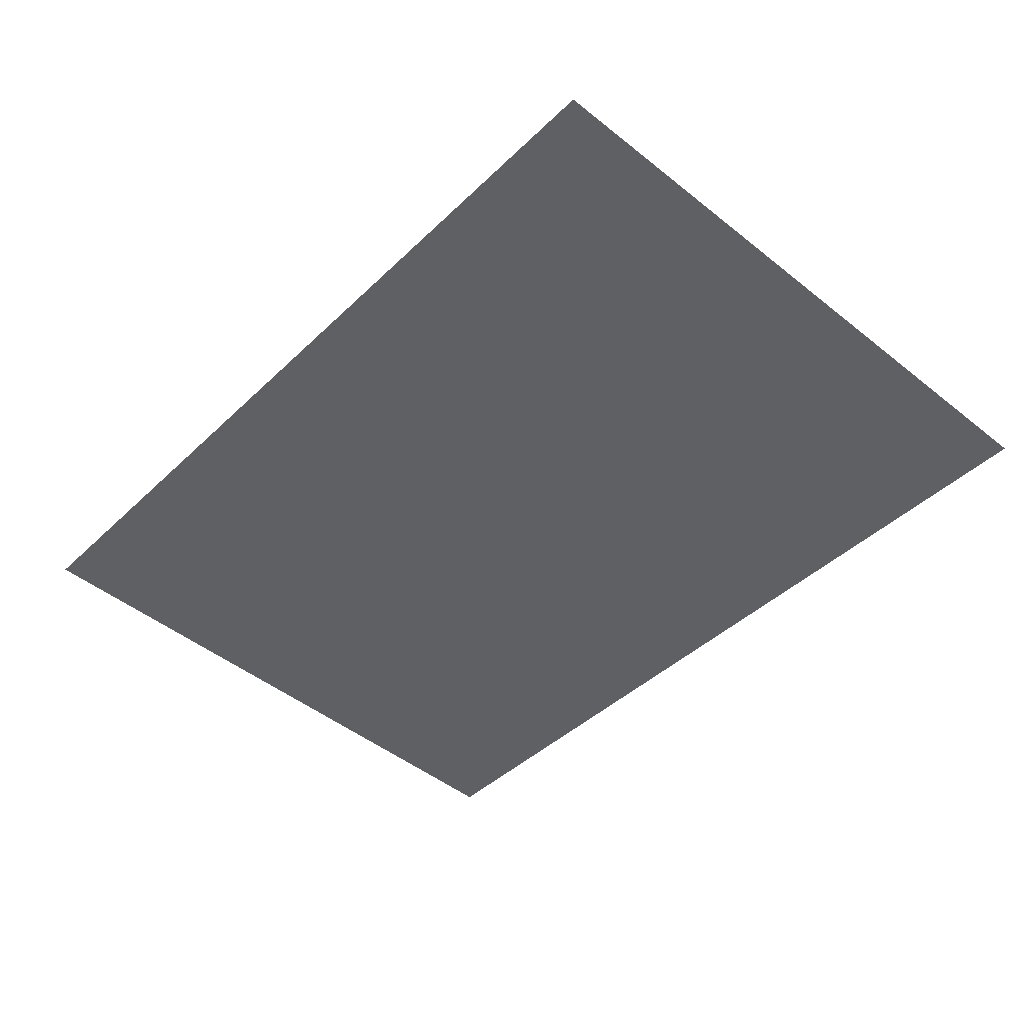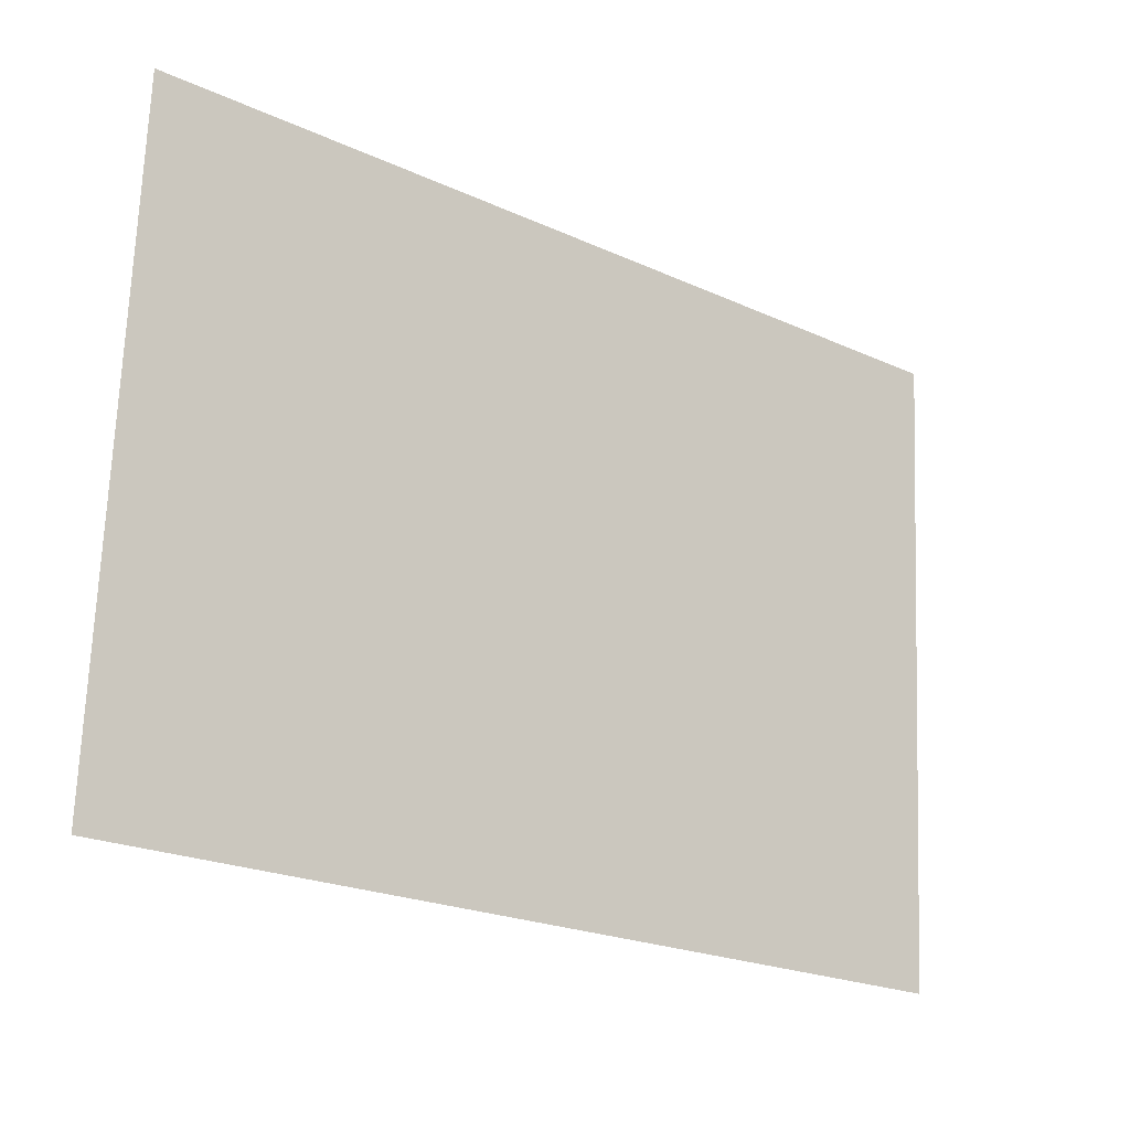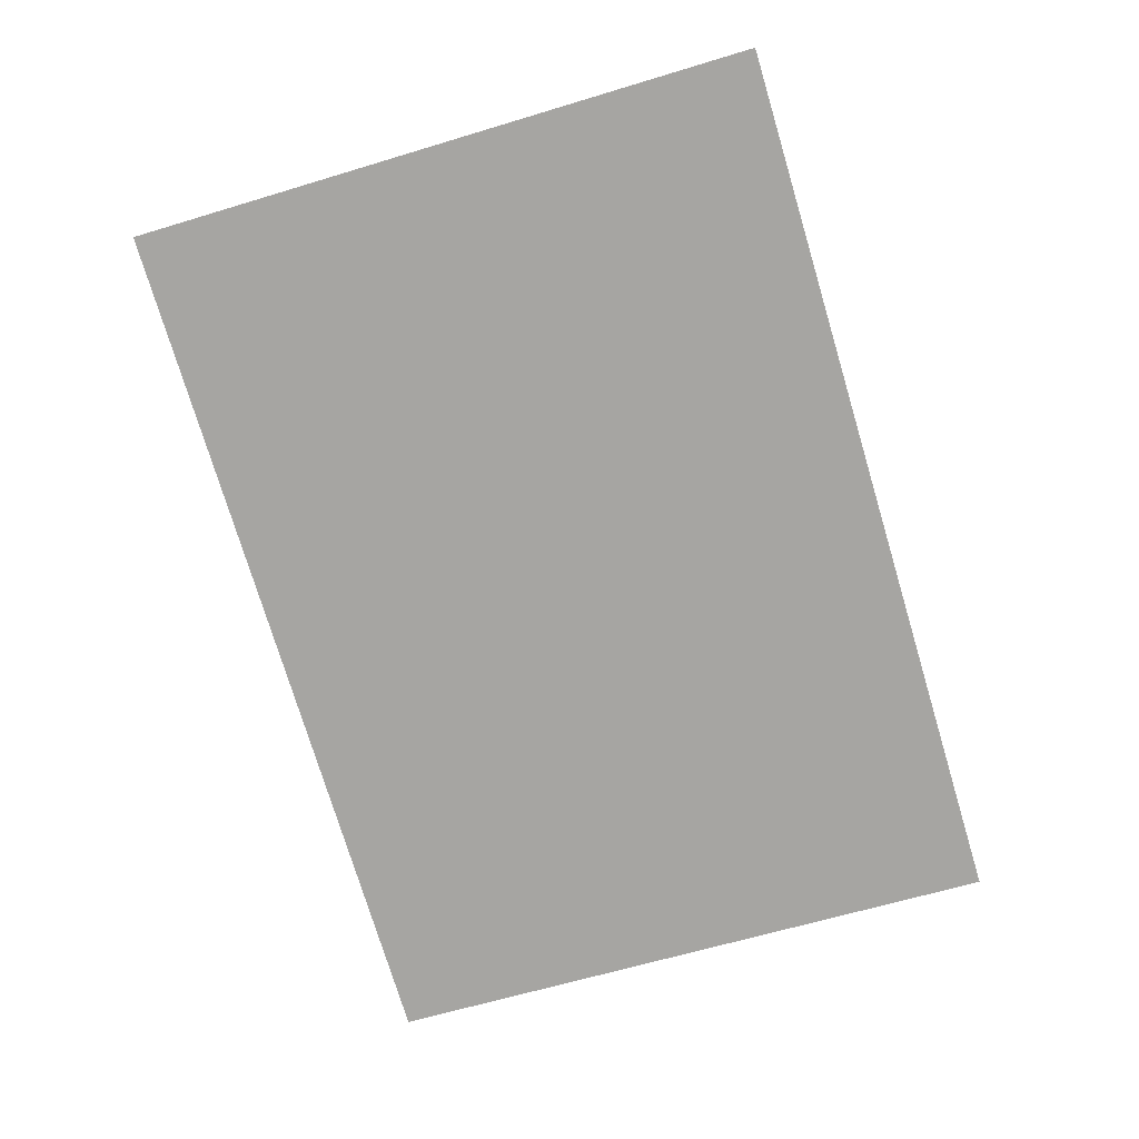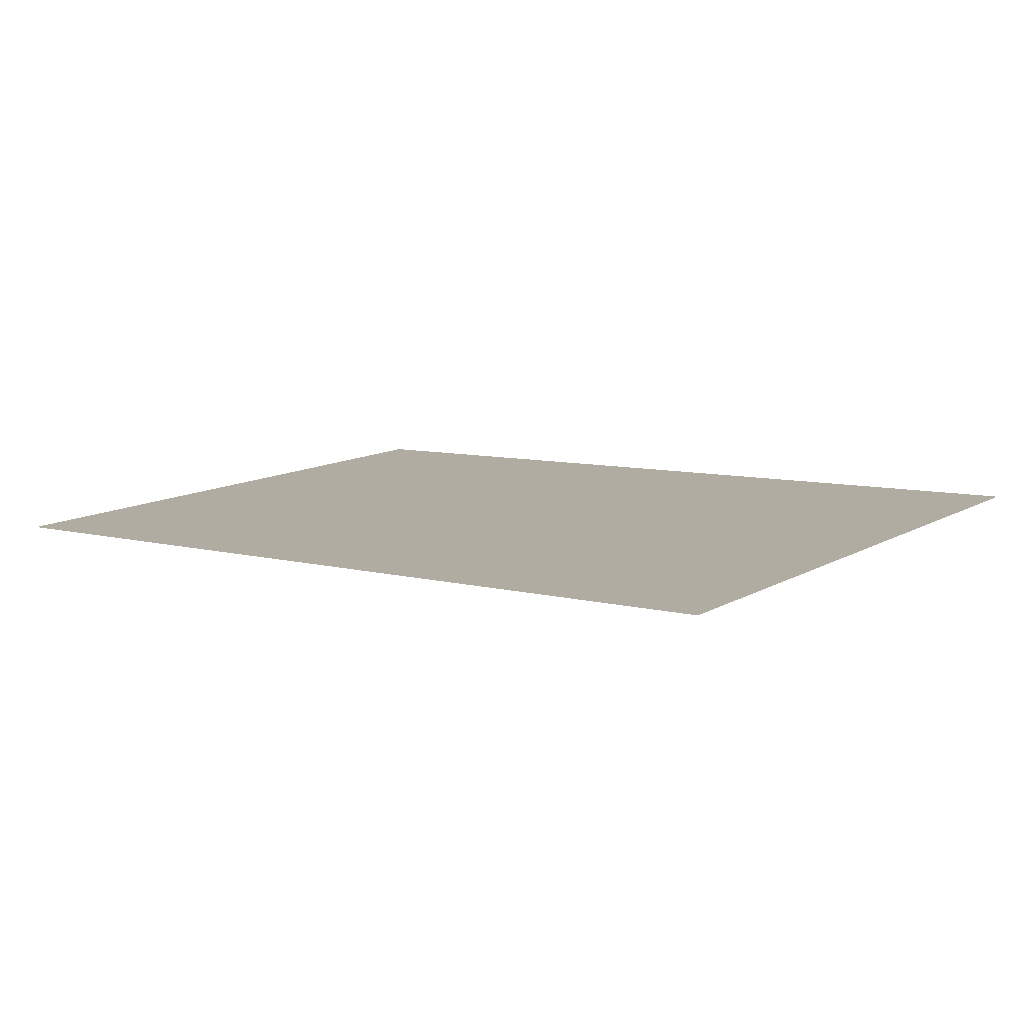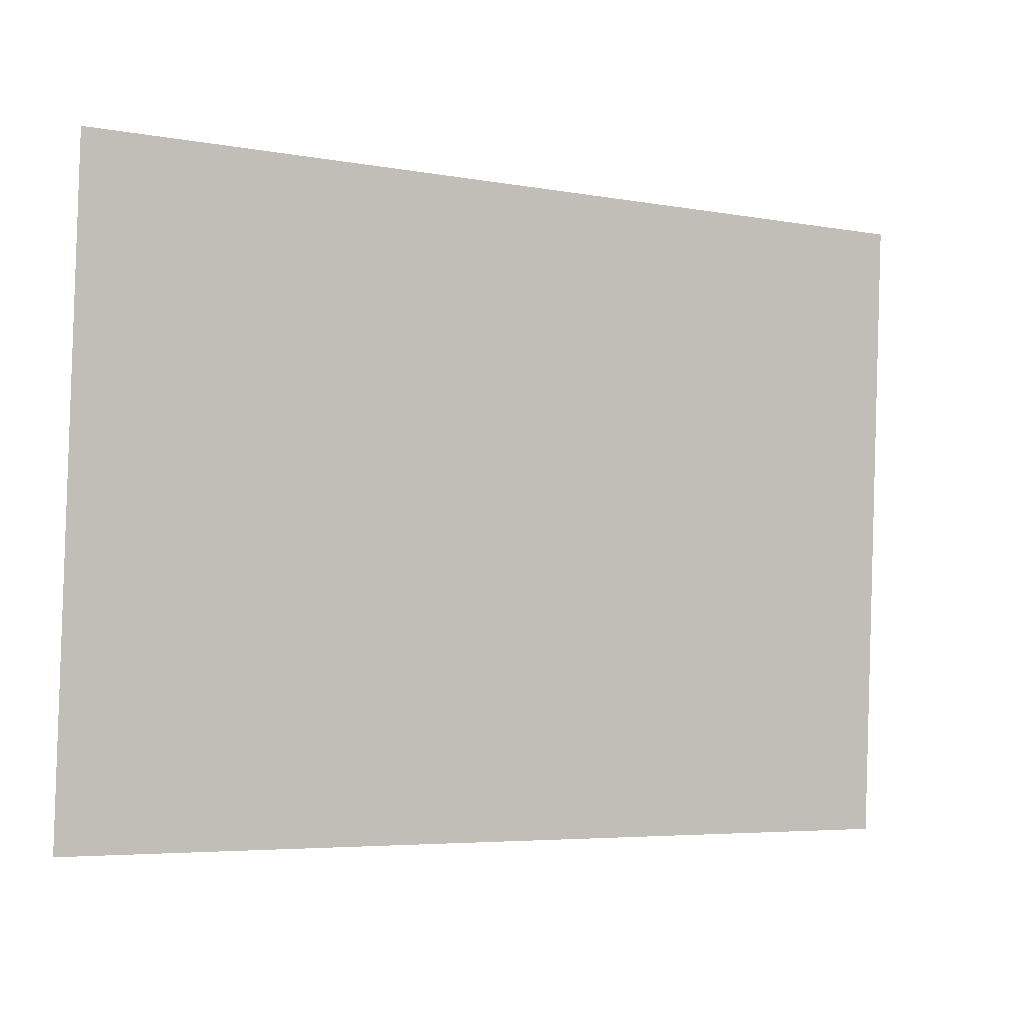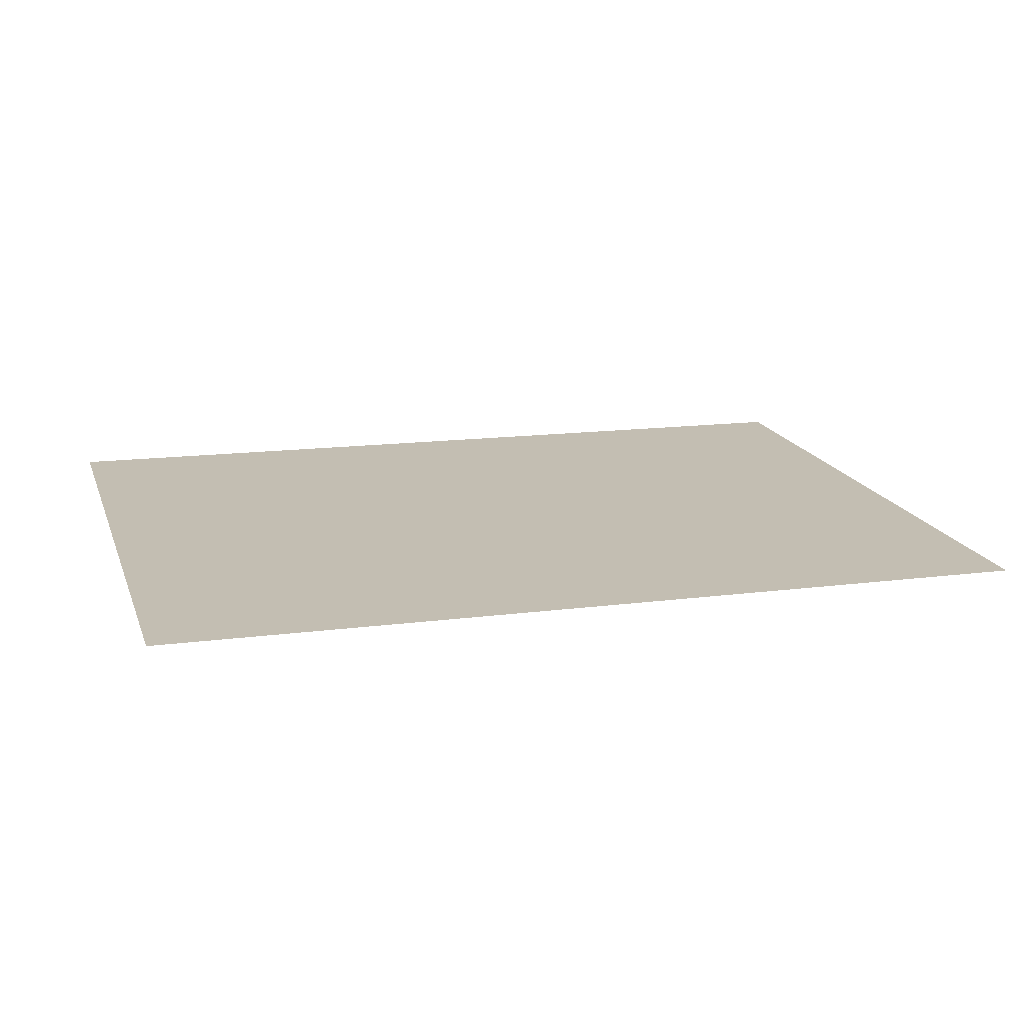
<metadata>
{"format":"obj","ext":"obj","renderer":"f3d","projection":"perspective","resolution":1024,"background":"white","views":[{"elev":-42.7,"azim":-131.5,"up":"+Z"},{"elev":-21.9,"azim":-38.8,"up":"+Y"},{"elev":-75.3,"azim":-73.3,"up":"+Z"},{"elev":7.6,"azim":37.5,"up":"+Z"},{"elev":-5.1,"azim":-29.7,"up":"+Y"},{"elev":13.8,"azim":-16.8,"up":"+Z"}]}
</metadata>
<code>
o PinCab_Backglass
v -1.116 0.7622 -0.04172
v 0.155 0.7622 -0.04172
v 0.155 1.669 0.0152
v -1.116 1.669 0.0152
f 3 2 1
f 4 3 1

</code>
